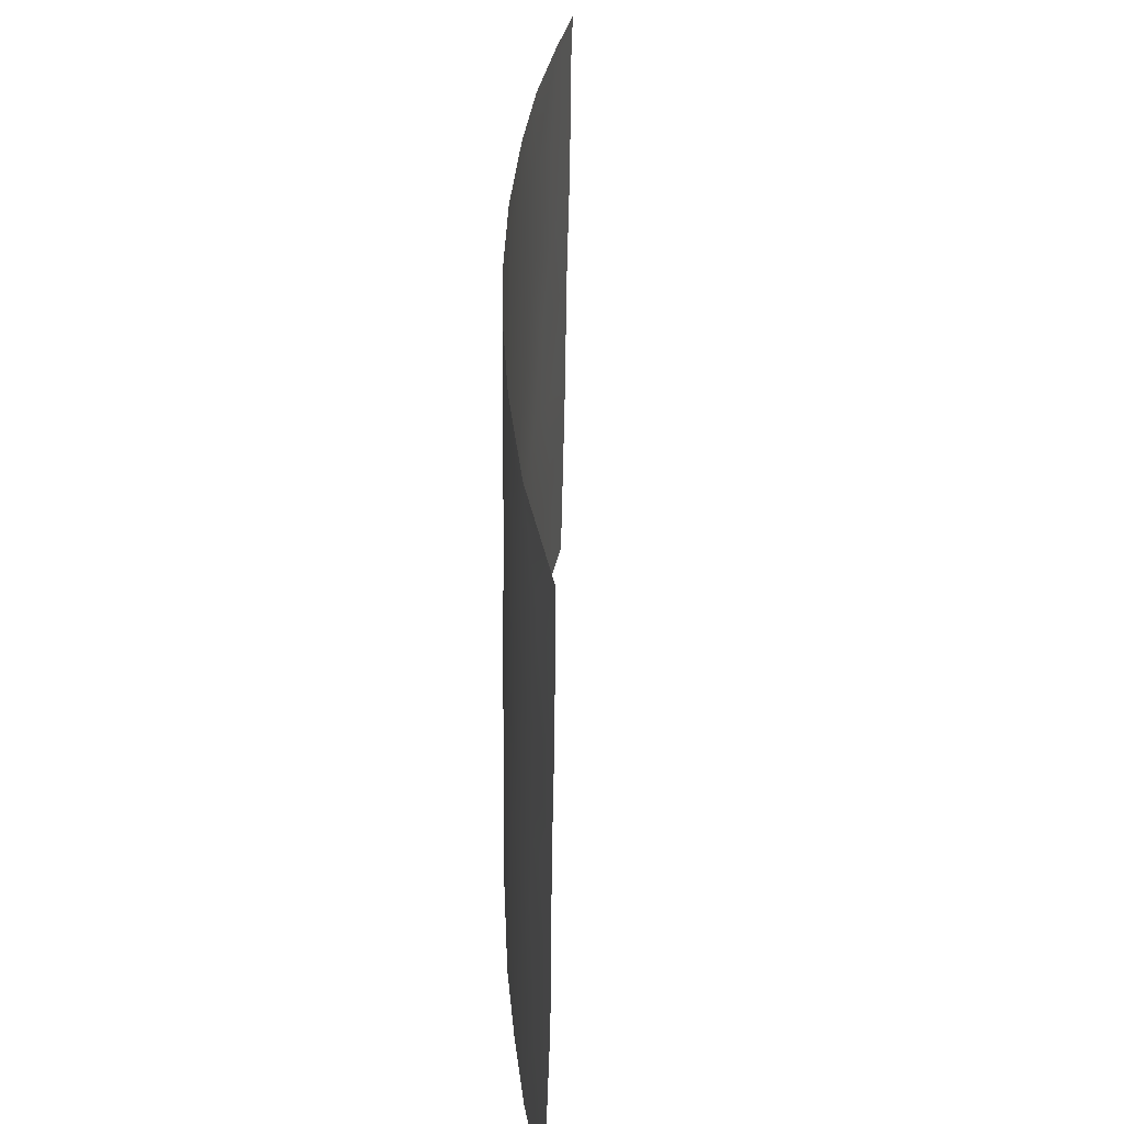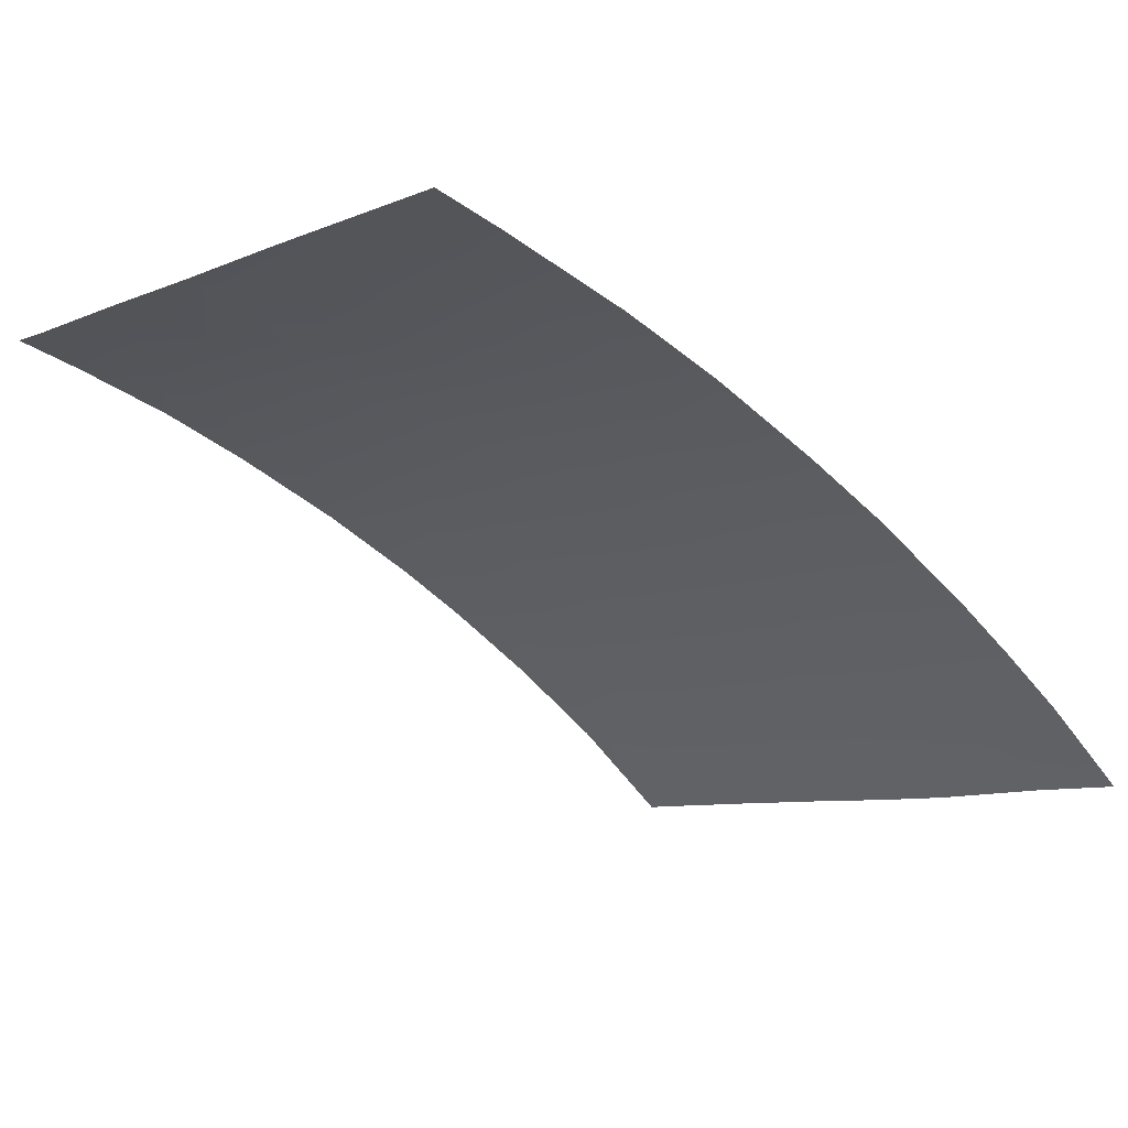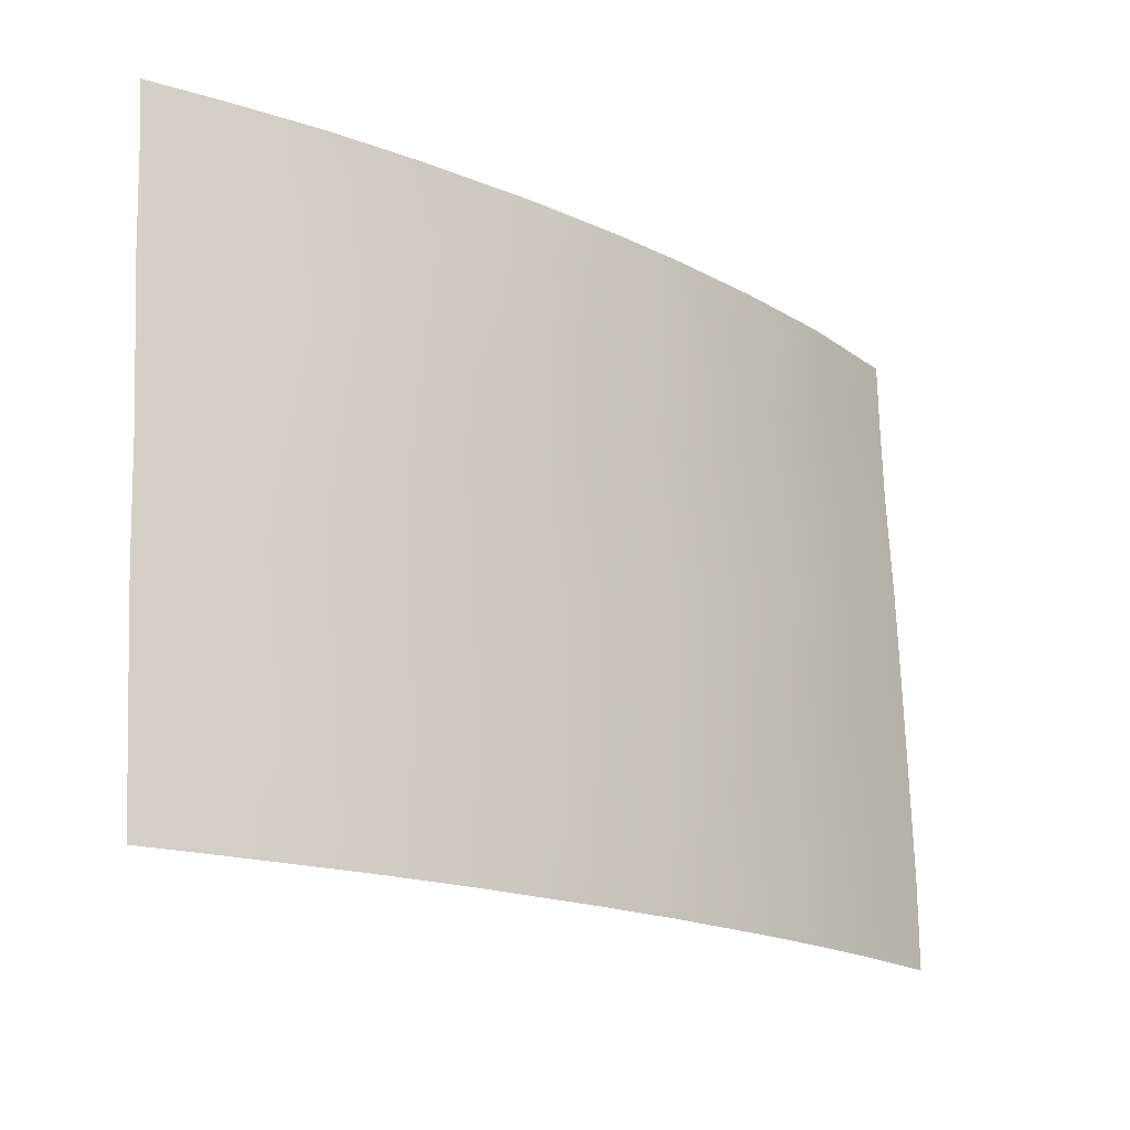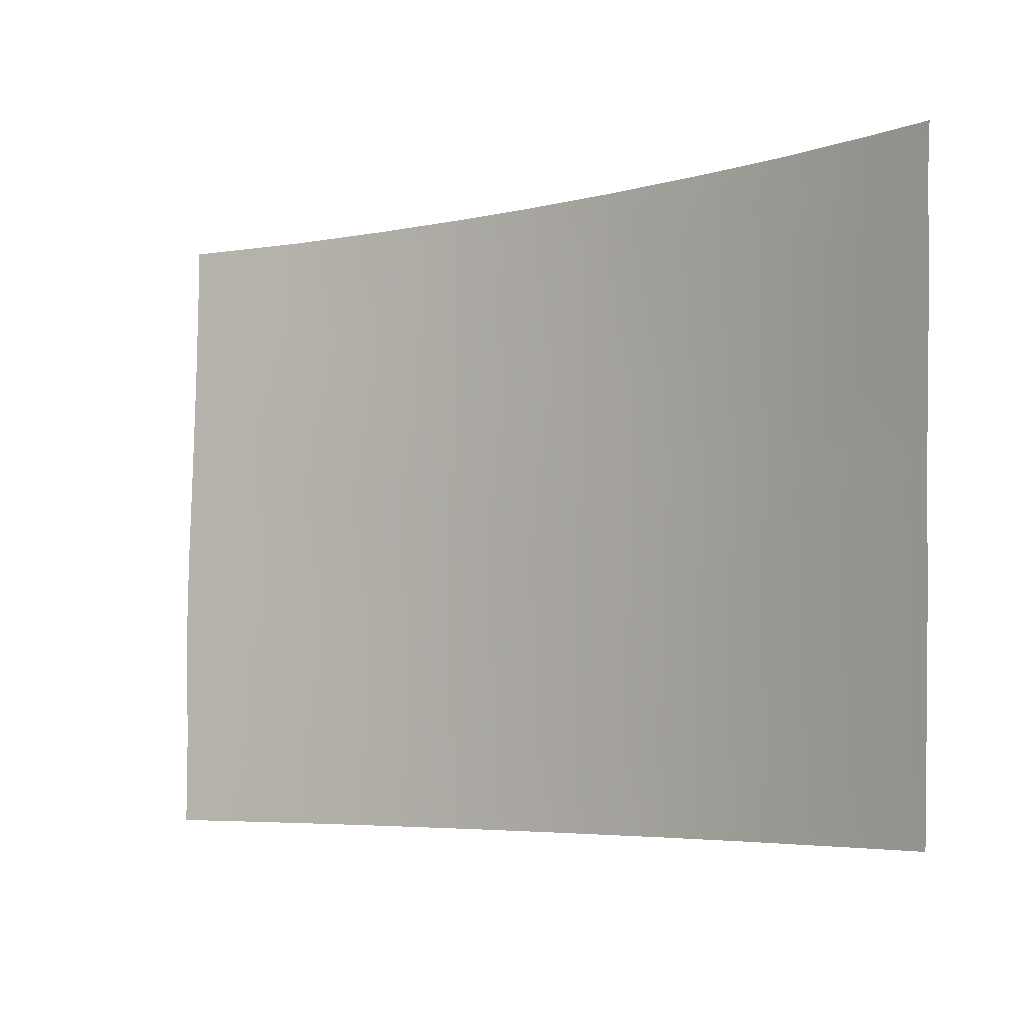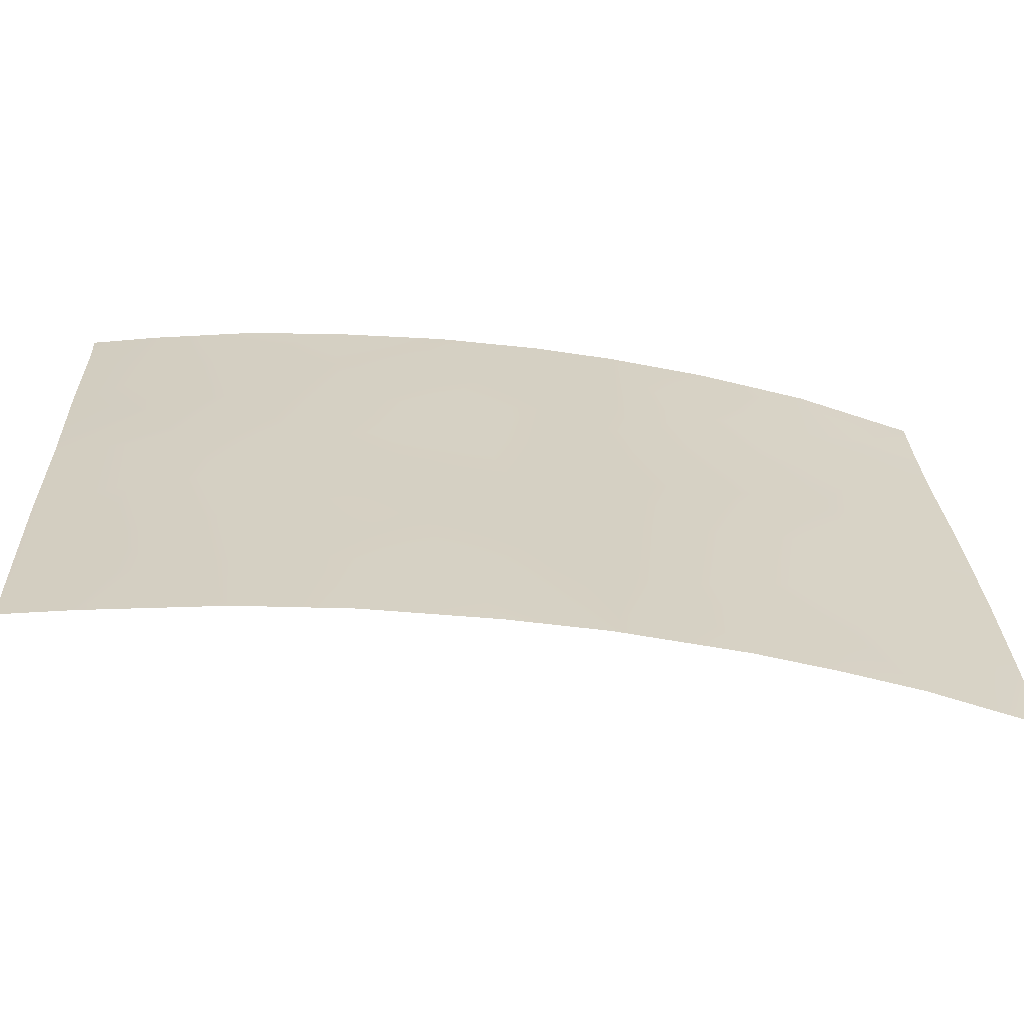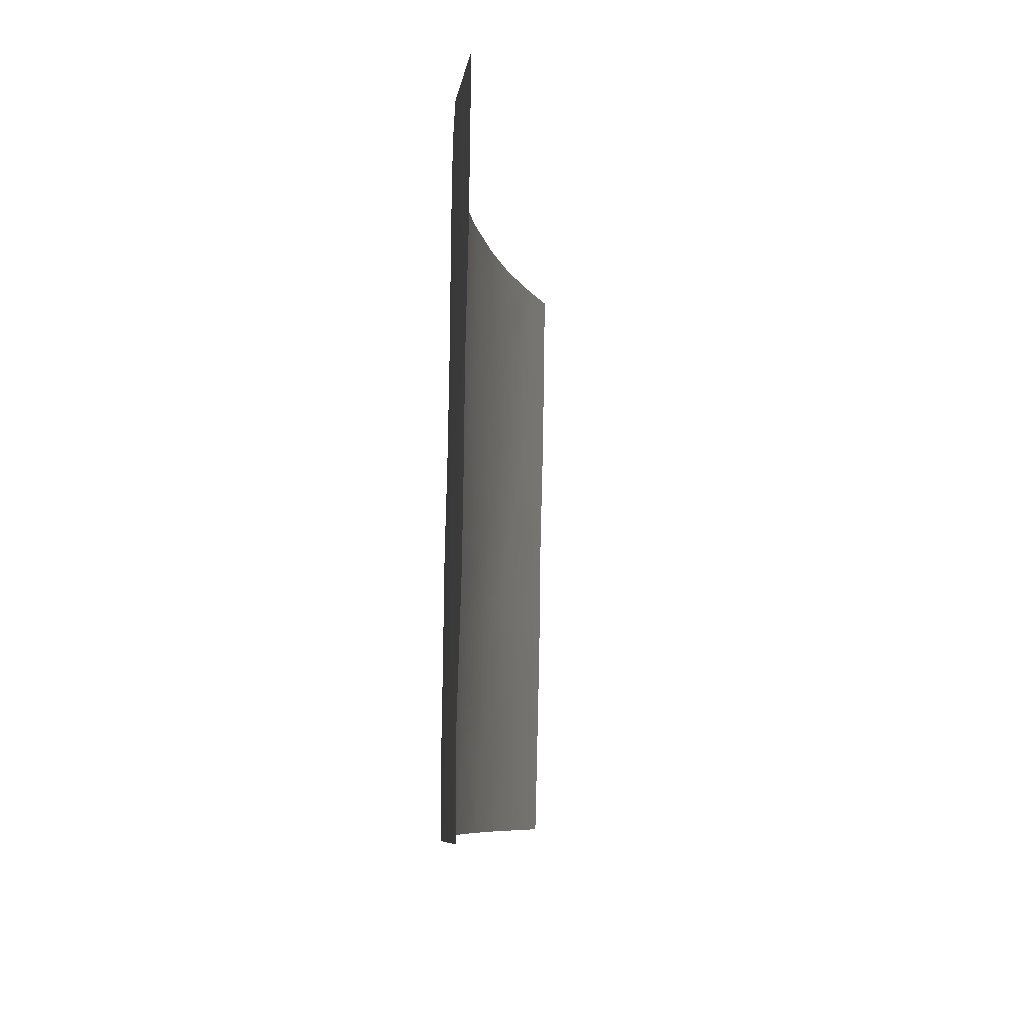
<metadata>
{"format":"obj","ext":"obj","renderer":"f3d","projection":"perspective","resolution":1024,"background":"white","views":[{"elev":37.1,"azim":118.5,"up":"+Y"},{"elev":-8.5,"azim":-39.7,"up":"+Z"},{"elev":-18.1,"azim":-14.6,"up":"+Y"},{"elev":-5.2,"azim":-114.2,"up":"+Y"},{"elev":-63.5,"azim":20.8,"up":"+Y"},{"elev":-7.5,"azim":122.2,"up":"+Y"}]}
</metadata>
<code>
v 23.11 42.7 94.28
v 26.01 45.28 91.97
v 10.55 49.24 100
v 10.5 50 100
v 10.73 44.41 100
v 12.05 46.13 99.6
v 26.2 38 91.98
v 13.57 50 99.07
v 10.97 38 100
v 14.6 38 98.79
v 10.88 39.84 100
v 12.16 40.72 99.61
v 17.34 50 97.49
v 24.64 46.4 93.06
v 13.06 44.6 99.3
v 21.72 47.58 95.12
v 24.59 38 93.29
v 23.98 50 93.51
v 23.4 38 94.14
v 25.82 50 92
v 10.78 42.07 100
v 20.15 38 96.18
v 20.19 41.94 96.11
v 25.05 44.56 92.78
v 22.12 44.24 94.9
v 24.14 41.11 93.53
v 10.61 46.84 100
v 12.07 47.91 99.57
v 20.87 46.08 95.64
v 26.19 39.68 91.99
v 11.74 50 99.65
v 13.65 48.79 99.04
v 16.47 38 98.02
v 15.6 39.87 98.38
v 16.79 47.88 97.79
v 15.53 42.09 98.41
v 15.07 44.53 98.56
v 18.59 38 97.01
v 17.85 39.52 97.38
v 18.32 48.28 97.05
v 17.38 46.54 97.53
v 15.28 50 98.4
v 25.84 48.84 92
v 26.14 42 91.93
v 25.33 41.09 92.64
v 24.79 42.88 93.02
v 22.84 46.11 94.38
v 13.89 46.74 98.99
v 13.82 41.22 99.03
v 25.9 47.23 91.99
v 18.1 45.03 97.18
v 18.83 43.04 96.83
v 19.19 40.78 96.68
v 25.1 39.5 92.86
v 16.93 43.44 97.75
v 22.18 50 94.76
v 22.27 48.92 94.73
v 20.5 50 95.81
v 22.62 40.68 94.64
v 21.53 42.18 95.32
v 19.15 50 96.57
v 12.33 42.68 99.53
v 13.92 42.98 98.99
v 19.44 39.24 96.56
v 20.97 39.91 95.68
v 26.09 43.42 91.94
v 23.76 39.4 93.85
v 19.13 46.77 96.63
v 20.49 43.8 95.91
v 22.55 39.11 94.71
v 22.16 38 94.98
v 16.58 45.11 97.9
v 12.21 38 99.61
v 17.36 41.39 97.59
v 23.76 44.61 93.77
v 11.88 39.13 99.7
v 15.45 48.35 98.34
v 13.38 39.41 99.21
v 19.54 45.09 96.42
v 15.8 46.55 98.22
v 23.42 47.94 93.94
v 24.92 48.57 92.78
v 20.41 47.93 95.89
f 31 3 4
f 59 1 26
f 26 46 45
f 77 80 48
f 56 18 57
f 62 15 63
f 63 37 36
f 21 62 12
f 22 64 65
f 66 46 24
f 64 39 53
f 41 40 68
f 23 65 53
f 70 65 59
f 29 25 69
f 52 53 74
f 51 55 72
f 75 46 1
f 28 27 3
f 32 48 28
f 30 7 54
f 7 17 54
f 33 10 34
f 5 27 6
f 38 33 39
f 67 54 17
f 42 13 77
f 50 82 43
f 44 30 45
f 45 46 44
f 26 1 46
f 81 47 16
f 48 6 28
f 49 34 78
f 78 12 49
f 50 2 14
f 6 15 5
f 41 51 72
f 30 54 45
f 55 74 36
f 37 55 36
f 27 28 6
f 58 56 57
f 57 18 81
f 81 14 47
f 60 59 65
f 64 22 38
f 23 60 65
f 13 61 40
f 61 58 83
f 62 49 12
f 49 63 36
f 48 15 6
f 37 15 48
f 11 21 12
f 39 33 34
f 14 2 24
f 2 66 24
f 66 44 46
f 54 67 26
f 64 38 39
f 45 54 26
f 59 26 67
f 29 79 68
f 68 79 51
f 29 69 79
f 35 41 80
f 41 35 40
f 47 14 75
f 75 14 24
f 51 41 68
f 52 23 53
f 52 79 69
f 52 69 23
f 59 67 70
f 70 67 19
f 25 1 60
f 1 59 60
f 74 55 52
f 70 19 71
f 65 71 22
f 70 71 65
f 55 37 72
f 78 10 73
f 69 25 60
f 69 60 23
f 14 81 82
f 14 82 50
f 74 53 39
f 74 39 34
f 74 34 36
f 47 75 25
f 51 52 55
f 58 16 83
f 25 75 1
f 75 24 46
f 29 16 47
f 29 47 25
f 57 81 16
f 67 17 19
f 61 83 40
f 62 21 5
f 49 62 63
f 15 62 5
f 42 77 32
f 83 68 40
f 77 13 35
f 76 11 12
f 73 76 78
f 32 31 8
f 76 9 11
f 76 73 9
f 32 8 42
f 78 76 12
f 32 77 48
f 28 3 31
f 32 28 31
f 78 34 10
f 34 49 36
f 63 15 37
f 35 13 40
f 80 37 48
f 53 65 64
f 51 79 52
f 77 35 80
f 72 80 41
f 80 72 37
f 43 82 20
f 81 18 82
f 82 18 20
f 68 83 29
f 57 16 58
f 83 16 29

</code>
